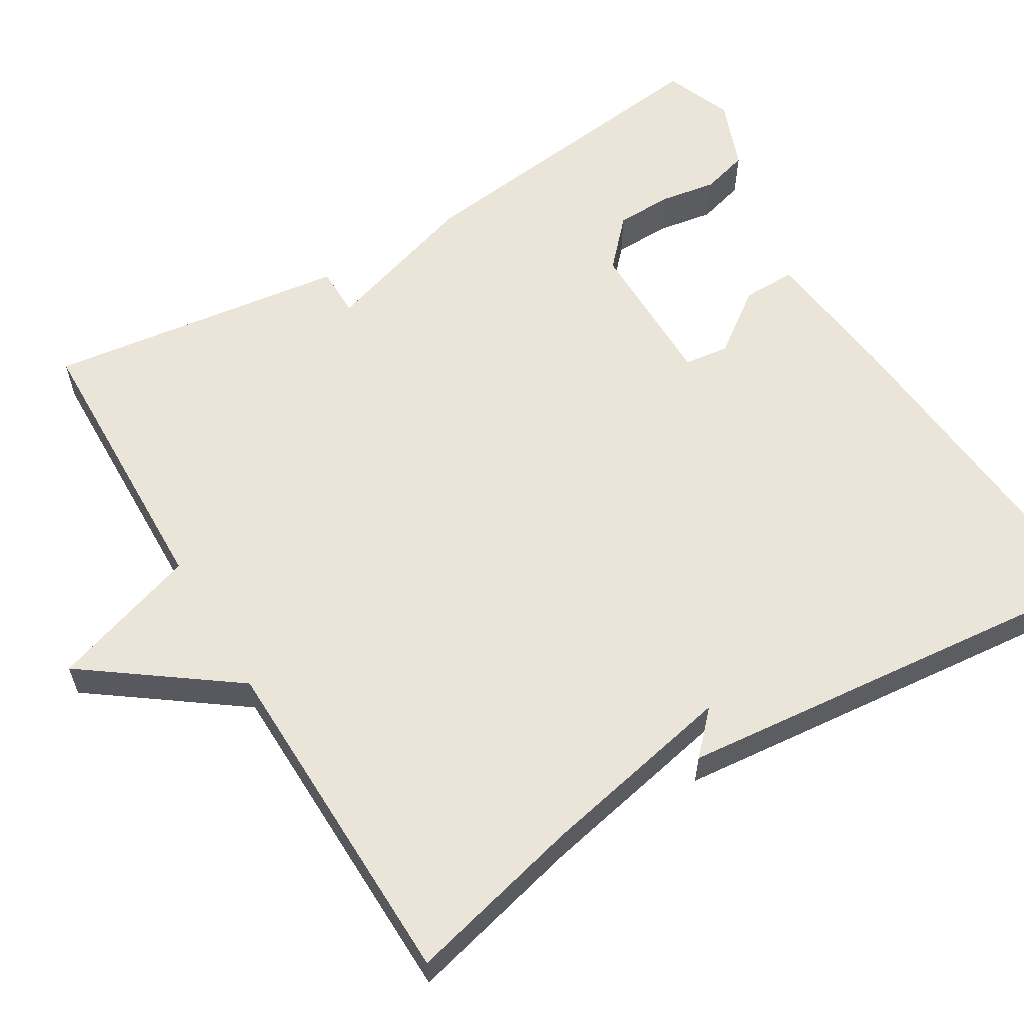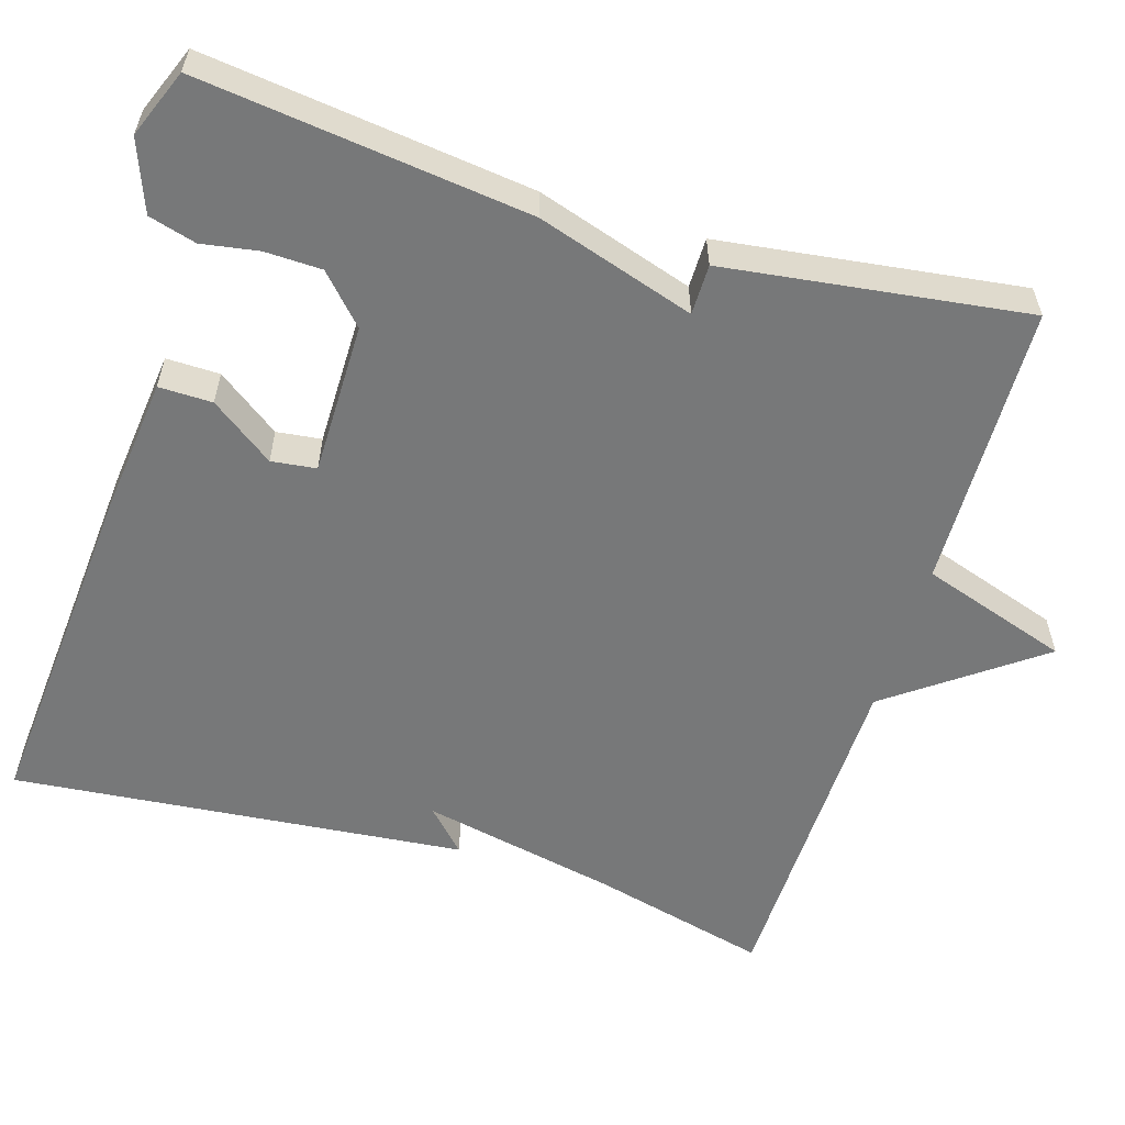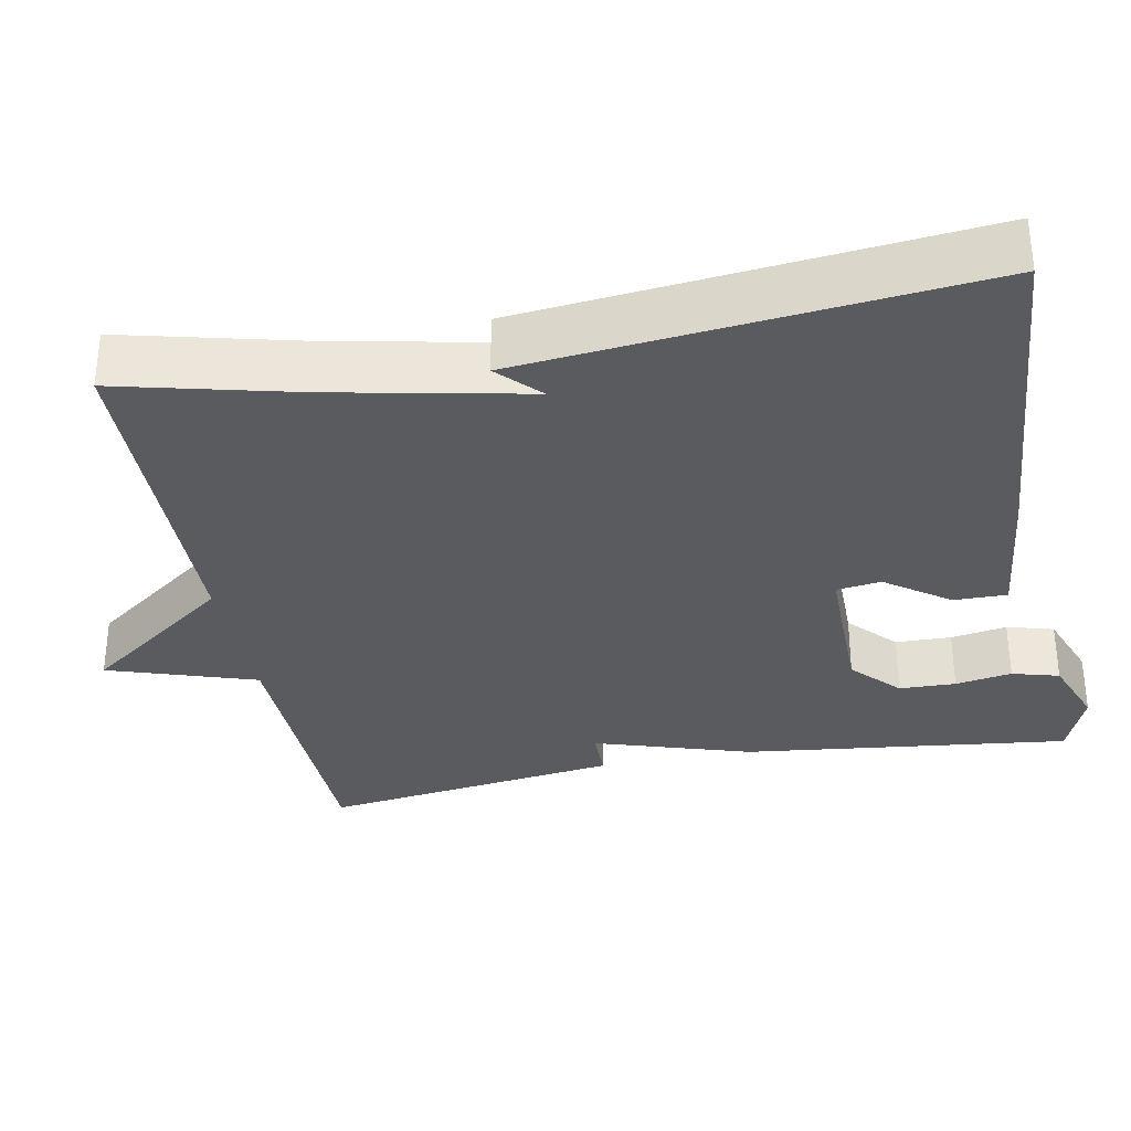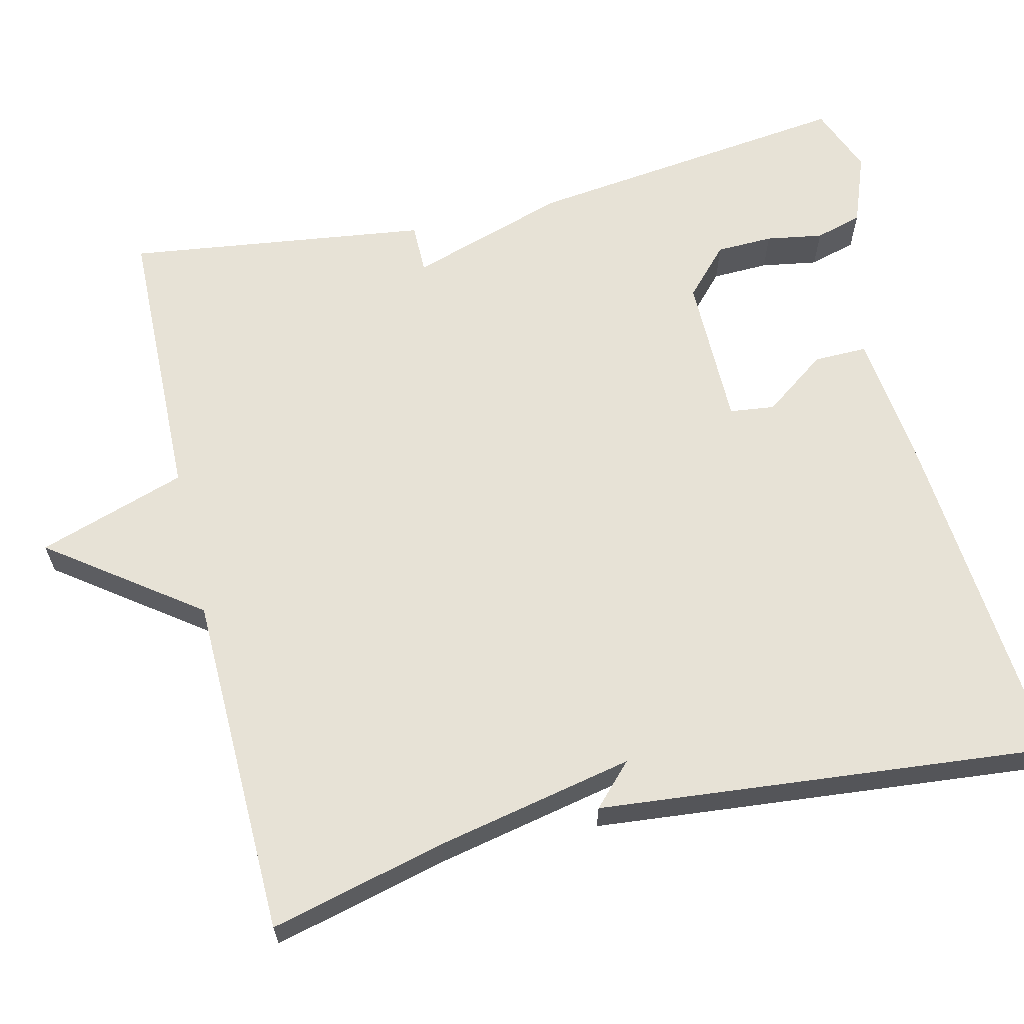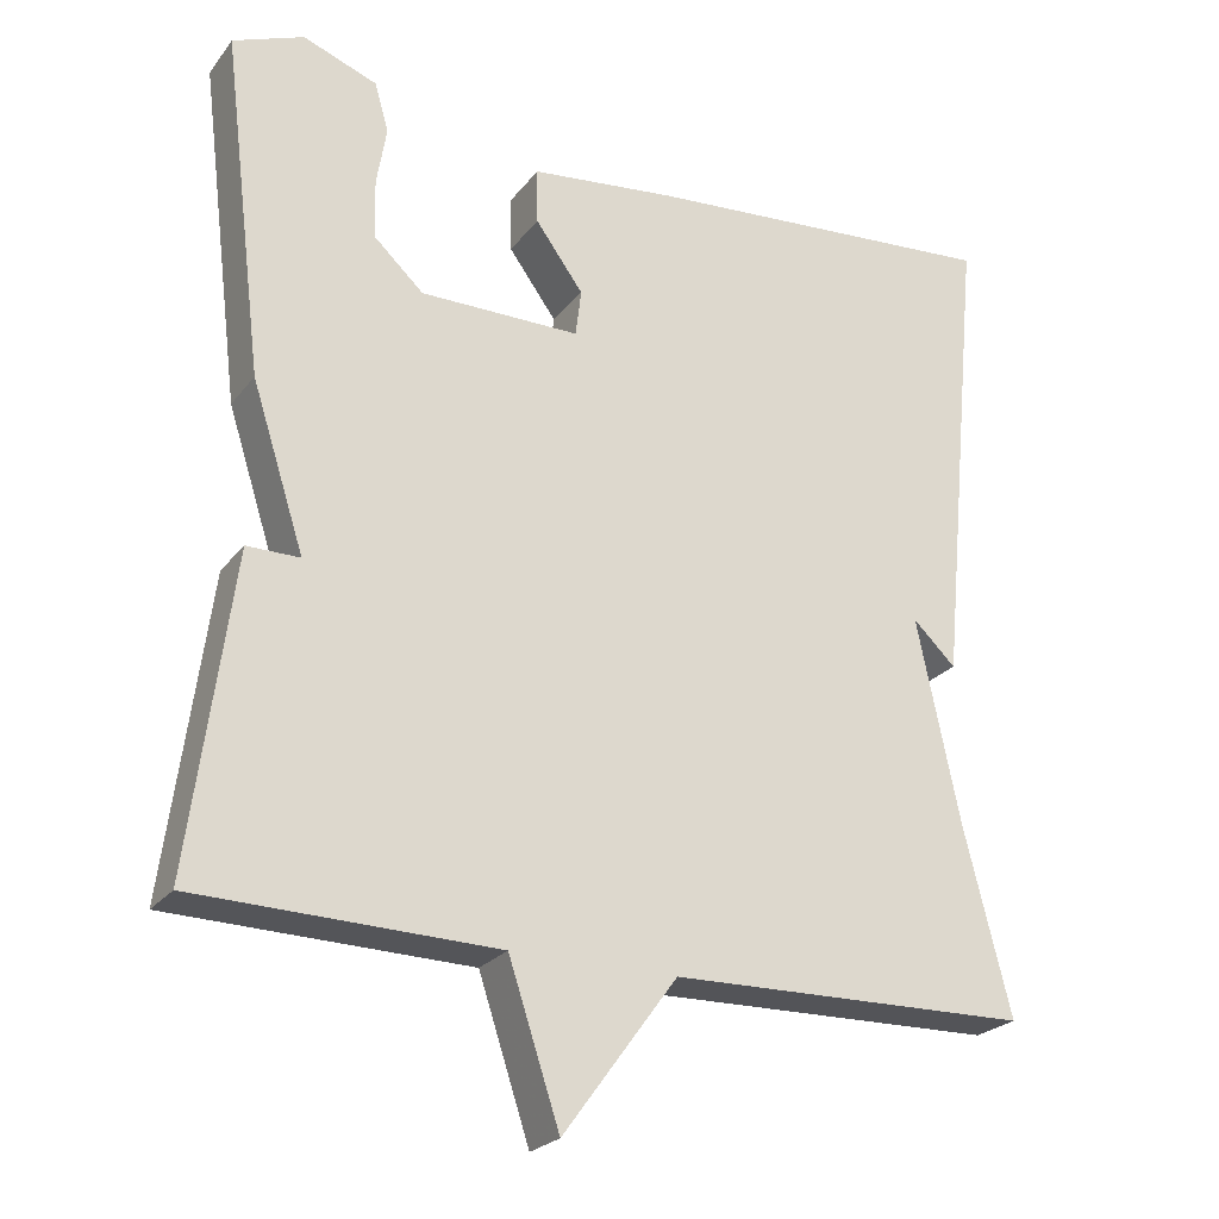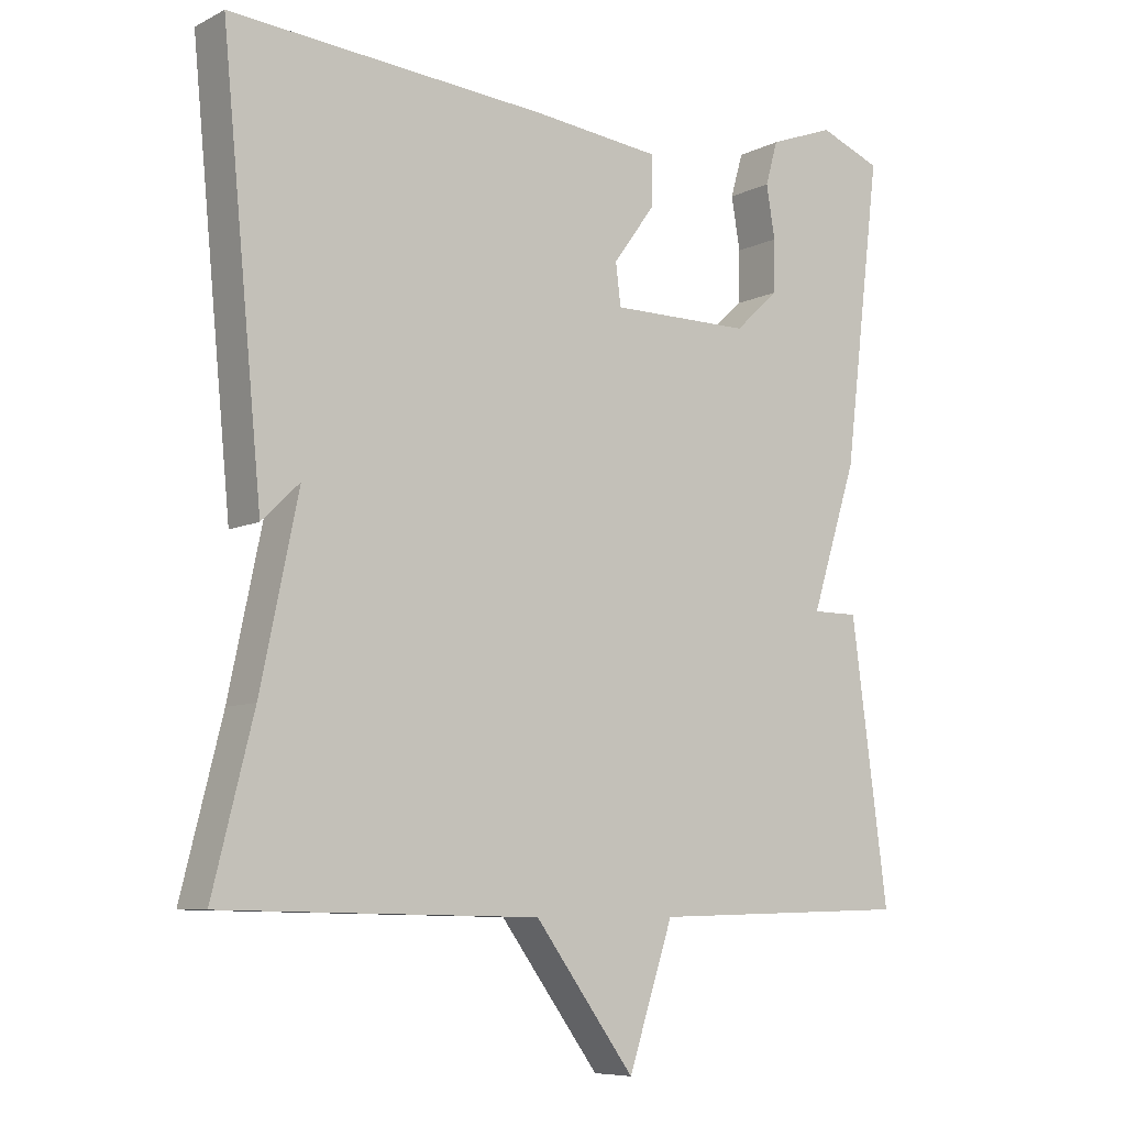
<metadata>
{"format":"obj","ext":"obj","renderer":"f3d","projection":"perspective","resolution":1024,"background":"white","views":[{"elev":59.5,"azim":-121.0,"up":"+Y"},{"elev":-57.4,"azim":73.0,"up":"+Y"},{"elev":-32.9,"azim":-78.9,"up":"+Y"},{"elev":63.6,"azim":-103.4,"up":"+Y"},{"elev":-24.1,"azim":151.9,"up":"+Z"},{"elev":-7.8,"azim":-36.8,"up":"+Z"}]}
</metadata>
<code>
v -0.5 0.07 -0.5
v -0.444 0.07 -0.276
v -0.392 0.07 -0.026
v -0.444 0.07 -0.076
v -0.5 0.07 0.5
v -0.062 0.07 0.465
v 0.115 0.07 0.445
v 0.114 0.07 0.377
v 0.056 0.07 0.297
v 0.063 0.07 0.24
v 0.257 0.07 0.24
v 0.317 0.07 0.296
v 0.319 0.07 0.368
v 0.307 0.07 0.44
v 0.324 0.07 0.5
v 0.414 0.07 0.534
v 0.5 0.07 0.5
v 0.449 0.07 0.083
v 0.385 0.07 -0.117
v 0.449 0.07 -0.117
v 0.5 0.07 -0.5
v 0.137 0.07 -0.509
v 0.075 0.07 -0.697
v -0.063 0.07 -0.509
v -0.5 0 -0.5
v -0.444 0 -0.276
v -0.392 0 -0.026
v -0.444 0 -0.076
v -0.5 0 0.5
v -0.062 0 0.465
v 0.115 0 0.445
v 0.114 0 0.377
v 0.056 0 0.297
v 0.063 0 0.24
v 0.257 0 0.24
v 0.317 0 0.296
v 0.319 0 0.368
v 0.307 0 0.44
v 0.324 0 0.5
v 0.414 0 0.534
v 0.5 0 0.5
v 0.449 0 0.083
v 0.385 0 -0.117
v 0.449 0 -0.117
v 0.5 0 -0.5
v 0.137 0 -0.509
v 0.075 0 -0.697
v -0.063 0 -0.509
f 22 23 24
f 24 1 2
f 22 24 2
f 21 22 2
f 20 21 2
f 19 20 2
f 18 19 2 3
f 16 17 18
f 15 16 18
f 14 15 18
f 13 14 18
f 12 13 18
f 11 12 18
f 10 11 18 3
f 9 10 3
f 8 9 3
f 7 8 3
f 6 7 3
f 3 4 5 6
f 48 47 46
f 26 25 48
f 26 48 46
f 26 46 45
f 26 45 44
f 26 44 43
f 27 26 43 42
f 42 41 40
f 42 40 39
f 42 39 38
f 42 38 37
f 42 37 36
f 42 36 35
f 27 42 35 34
f 27 34 33
f 27 33 32
f 27 32 31
f 27 31 30
f 30 29 28 27
f 1 25 26 2
f 2 26 27 3
f 3 27 28 4
f 4 28 29 5
f 5 29 30 6
f 6 30 31 7
f 7 31 32 8
f 8 32 33 9
f 9 33 34 10
f 10 34 35 11
f 11 35 36 12
f 12 36 37 13
f 13 37 38 14
f 14 38 39 15
f 15 39 40 16
f 16 40 41 17
f 17 41 42 18
f 18 42 43 19
f 19 43 44 20
f 20 44 45 21
f 21 45 46 22
f 22 46 47 23
f 23 47 48 24
f 24 48 25 1

</code>
